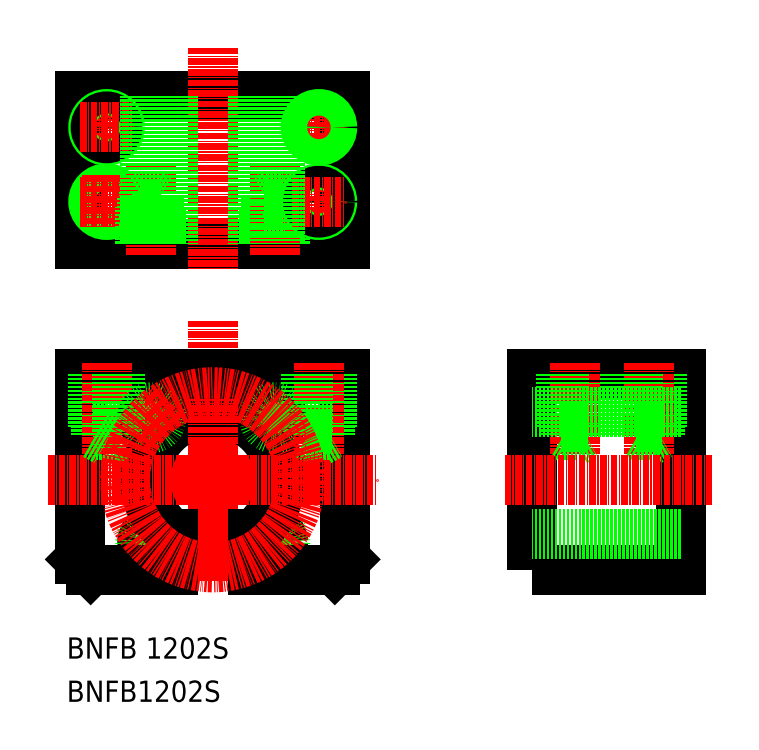
<metadata>
{"format":"dxf","ext":"dxf","renderer":"ezdxf+matplotlib","layout":"modelspace","background":"white","min_lineweight":24,"dpi":150}
</metadata>
<code>
0
SECTION
2
ENTITIES
0
TEXT
8
0
10
4.033
20
10.77
30
0
40
4
1
BNFB 1202S
0
TEXT
8
0
10
4.033
20
2.635
30
0
40
4
1
BNFB1202S
0
LINE
8
CENTER
10
50.54
20
44.47
30
0
11
12.54
21
44.47
31
0
0
LINE
8
CENTER
10
31.54
20
25.47
30
0
11
31.54
21
63.47
31
0
0
LINE
8
CENTER
10
17.75
20
30.68
30
0
11
21.99
21
34.92
31
0
0
LINE
8
CENTER
10
41.08
20
34.92
30
0
11
45.32
21
30.68
31
0
0
CIRCLE
8
0
10
43.2
20
32.8
30
0
40
1.6
0
CIRCLE
8
0
10
43.2
20
32.8
30
0
40
2
0
CIRCLE
8
0
10
19.87
20
32.8
30
0
40
1.6
0
CIRCLE
8
0
10
19.87
20
32.8
30
0
40
2
0
ARC
8
0
10
31.54
20
44.47
30
0
40
12.7
50
306.2
51
233.8
0
LINE
8
0
10
56.54
20
64.47
30
0
11
56.54
21
29.47
31
0
0
LINE
8
CENTER
10
31.54
20
74.47
30
0
11
31.54
21
25.47
31
0
0
LINE
8
0
10
6.535
20
64.47
30
0
11
6.535
21
29.47
31
0
0
LINE
8
0
10
8.535
20
27.47
30
0
11
24.04
21
27.47
31
0
0
LINE
8
0
10
6.535
20
29.47
30
0
11
8.535
21
27.47
31
0
0
LINE
8
0
10
39.04
20
27.47
30
0
11
54.54
21
27.47
31
0
0
LINE
8
0
10
24.04
20
34.22
30
0
11
24.04
21
27.47
31
0
0
LINE
8
0
10
39.04
20
34.22
30
0
11
39.04
21
27.47
31
0
0
LINE
8
0
10
56.54
20
29.47
30
0
11
54.54
21
27.47
31
0
0
LINE
8
0
10
6.535
20
64.47
30
0
11
56.54
21
64.47
31
0
0
LINE
8
CENTER
10
0.5351
20
44.47
30
0
11
62.54
21
44.47
31
0
0
LINE
8
0
10
14.04
20
54.47
30
0
11
9.035
21
54.47
31
0
0
LINE
8
0
10
13.59
20
52.87
30
0
11
9.485
21
52.87
31
0
0
LINE
8
0
10
11.54
20
51.68
30
0
11
13.59
21
52.87
31
0
0
LINE
8
0
10
9.485
20
64.47
30
0
11
9.485
21
52.87
31
0
0
LINE
8
0
10
9.035
20
64.47
30
0
11
9.035
21
54.47
31
0
0
LINE
8
CENTER
10
11.54
20
66.47
30
0
11
11.54
21
49.28
31
0
0
LINE
8
0
10
9.485
20
52.87
30
0
11
11.54
21
51.68
31
0
0
LINE
8
CENTER
10
40.37
20
53.31
30
0
11
46.03
21
58.96
31
0
0
CIRCLE
8
0
10
43.2
20
56.13
30
0
40
1.6
0
CIRCLE
8
0
10
43.2
20
56.13
30
0
40
2
0
CIRCLE
8
0
10
19.87
20
56.14
30
0
40
1.6
0
CIRCLE
8
0
10
19.87
20
56.14
30
0
40
2
0
LINE
8
CENTER
10
22.7
20
53.31
30
0
11
17.04
21
58.96
31
0
0
LINE
8
0
10
13.59
20
64.47
30
0
11
13.59
21
52.87
31
0
0
LINE
8
0
10
14.04
20
64.47
30
0
11
14.04
21
54.47
31
0
0
LINE
8
0
10
19.04
20
64.47
30
0
11
19.04
21
64.47
31
0
0
LINE
8
0
10
31.54
20
64.47
30
0
11
31.54
21
64.47
31
0
0
LINE
8
0
10
53.59
20
64.47
30
0
11
53.59
21
52.87
31
0
0
LINE
8
0
10
54.04
20
64.47
30
0
11
54.04
21
54.47
31
0
0
LINE
8
CENTER
10
51.54
20
66.47
30
0
11
51.54
21
49.28
31
0
0
LINE
8
0
10
49.49
20
64.47
30
0
11
49.49
21
52.87
31
0
0
LINE
8
0
10
49.04
20
64.47
30
0
11
49.04
21
54.47
31
0
0
LINE
8
0
10
54.04
20
54.47
30
0
11
49.04
21
54.47
31
0
0
LINE
8
0
10
51.54
20
51.68
30
0
11
53.59
21
52.87
31
0
0
LINE
8
0
10
49.49
20
52.87
30
0
11
51.54
21
51.68
31
0
0
LINE
8
0
10
53.59
20
52.87
30
0
11
49.49
21
52.87
31
0
0
INSERT
8
0
2
334-C
10
31.54
20
88.86
30
0
0
POLYLINE
8
0
66
     1
10
0
20
0
30
0
70
     1
0
VERTEX
8
0
10
91.69
20
27.47
30
0
0
VERTEX
8
0
10
119.7
20
27.47
30
0
0
VERTEX
8
0
10
119.7
20
64.47
30
0
0
VERTEX
8
0
10
91.69
20
64.47
30
0
0
SEQEND
8
0
0
CIRCLE
8
CENTER
10
31.54
20
44.47
30
0
40
16.5
0
LINE
8
0
10
101.7
20
64.47
30
0
11
101.7
21
52.87
31
0
0
LINE
8
0
10
102.2
20
64.47
30
0
11
102.2
21
54.47
31
0
0
LINE
8
CENTER
10
99.69
20
66.47
30
0
11
99.69
21
49.28
31
0
0
LINE
8
0
10
97.64
20
64.47
30
0
11
97.64
21
52.87
31
0
0
LINE
8
0
10
97.19
20
64.47
30
0
11
97.19
21
54.47
31
0
0
LINE
8
0
10
102.2
20
54.47
30
0
11
97.19
21
54.47
31
0
0
LINE
8
0
10
99.69
20
51.68
30
0
11
101.7
21
52.87
31
0
0
LINE
8
0
10
97.64
20
52.87
30
0
11
99.69
21
51.68
31
0
0
LINE
8
0
10
101.7
20
52.87
30
0
11
97.64
21
52.87
31
0
0
LINE
8
0
10
115.7
20
64.47
30
0
11
115.7
21
52.87
31
0
0
LINE
8
0
10
116.2
20
64.47
30
0
11
116.2
21
54.47
31
0
0
LINE
8
CENTER
10
113.7
20
66.47
30
0
11
113.7
21
49.28
31
0
0
LINE
8
0
10
111.6
20
64.47
30
0
11
111.6
21
52.87
31
0
0
LINE
8
0
10
111.2
20
64.47
30
0
11
111.2
21
54.47
31
0
0
LINE
8
0
10
116.2
20
54.47
30
0
11
111.2
21
54.47
31
0
0
LINE
8
0
10
113.7
20
51.68
30
0
11
115.7
21
52.87
31
0
0
LINE
8
0
10
111.6
20
52.87
30
0
11
113.7
21
51.68
31
0
0
LINE
8
0
10
115.7
20
52.87
30
0
11
111.6
21
52.87
31
0
0
LINE
8
0
10
119.7
20
57.17
30
0
11
91.69
21
57.17
31
0
0
LINE
8
0
10
119.7
20
34.22
30
0
11
91.69
21
34.22
31
0
0
LINE
8
0
10
44.24
20
116.9
30
0
11
44.24
21
88.86
31
0
0
LINE
8
0
10
18.84
20
116.9
30
0
11
18.84
21
88.86
31
0
0
LINE
8
0
10
24.04
20
116.9
30
0
11
24.04
21
88.86
31
0
0
LINE
8
0
10
39.04
20
116.9
30
0
11
39.04
21
88.86
31
0
0
LINE
8
CENTER
10
86.5
20
44.47
30
0
11
125.5
21
44.47
31
0
0
ENDSEC
0
EOF

</code>
